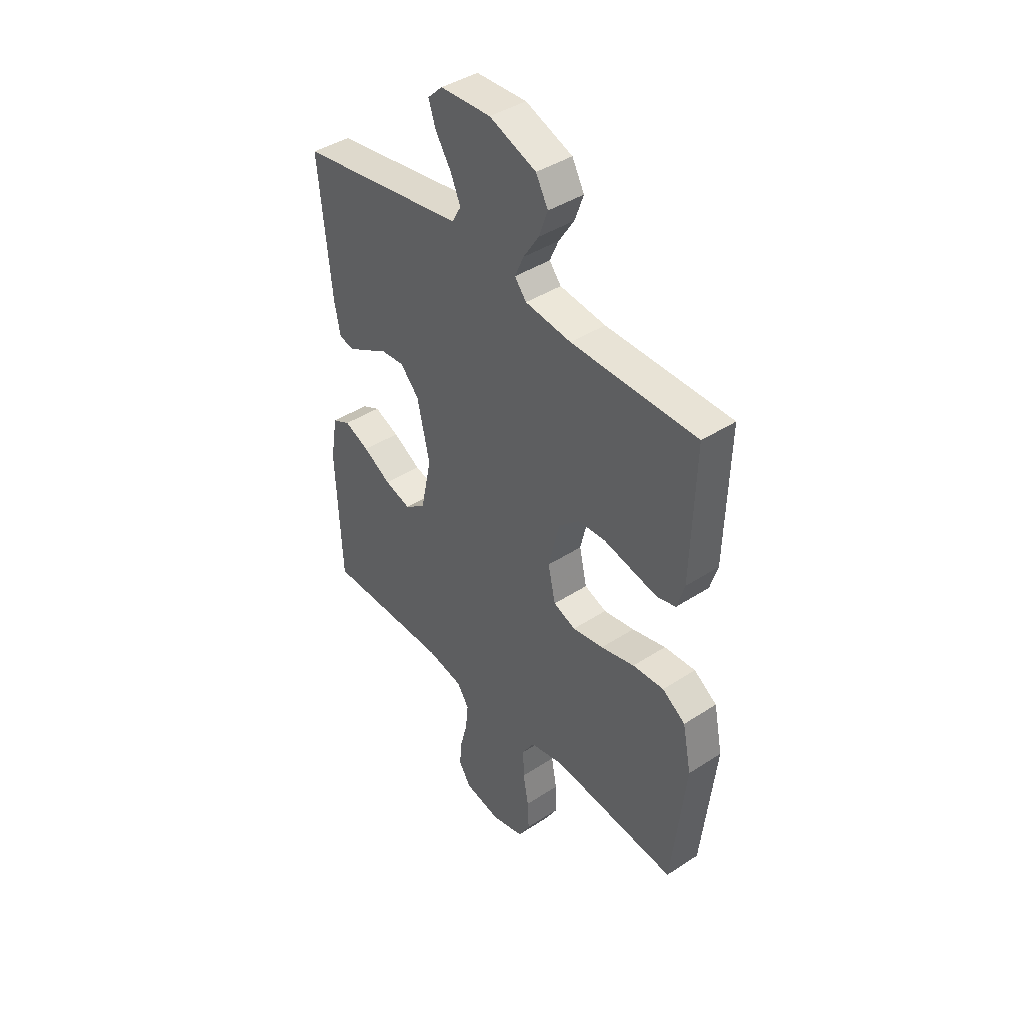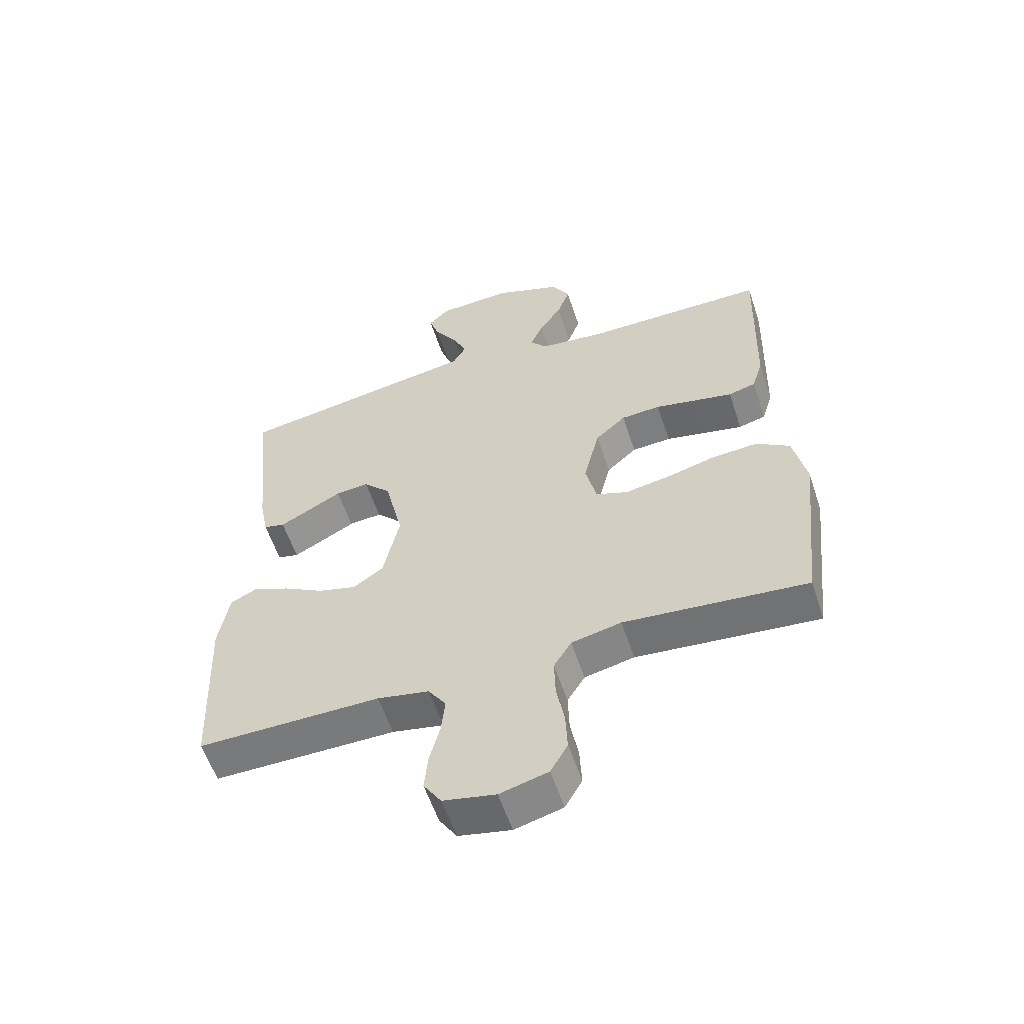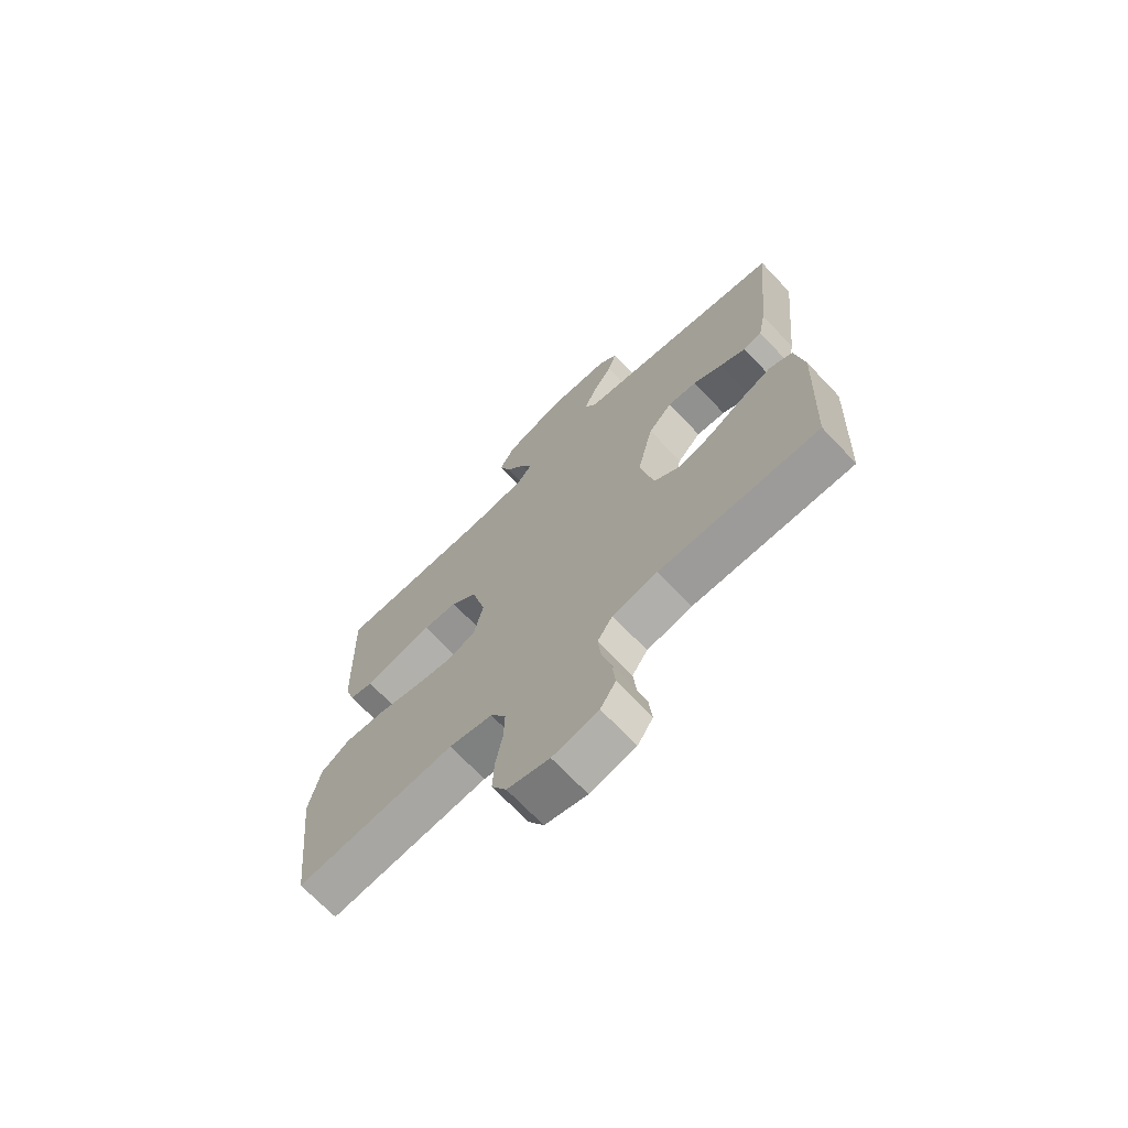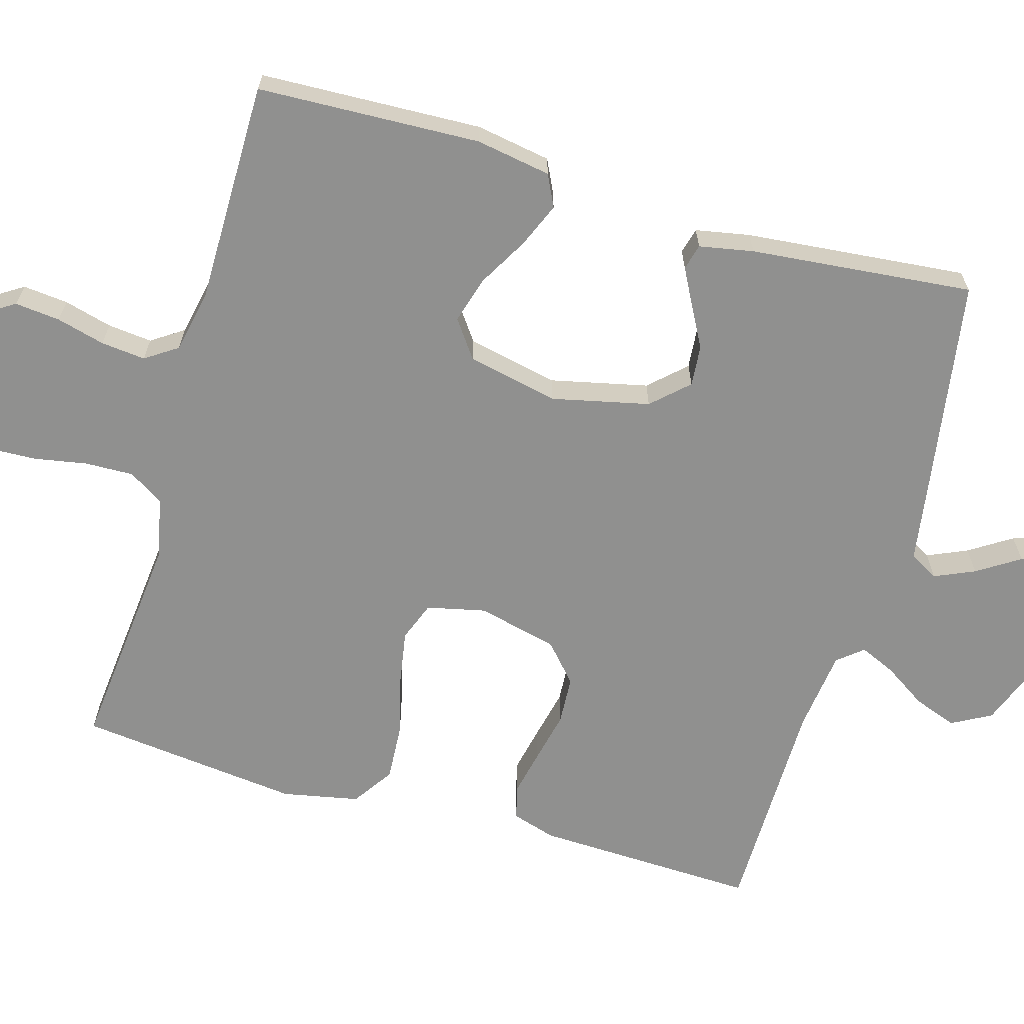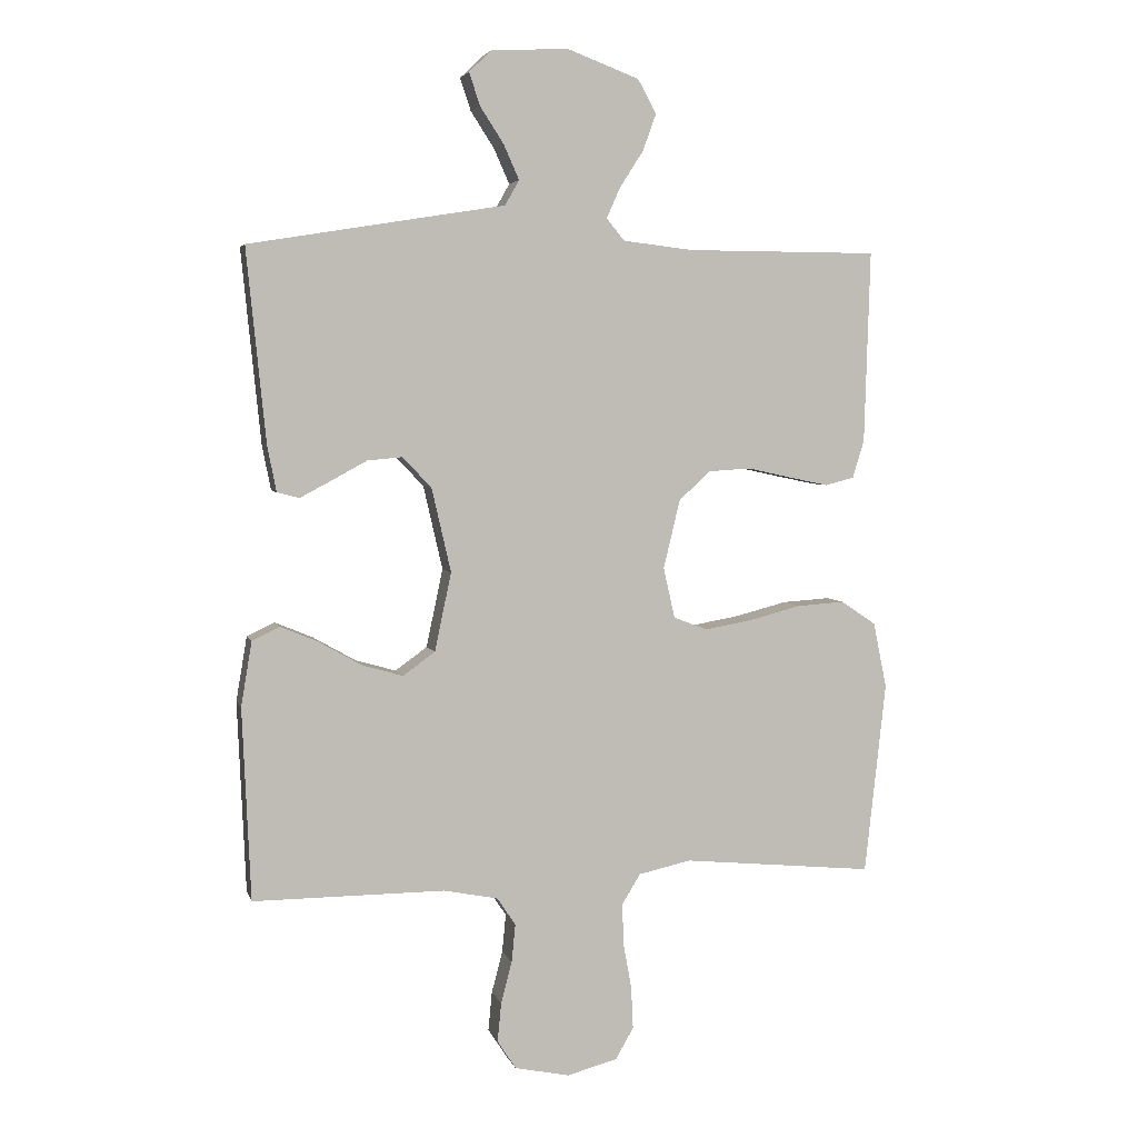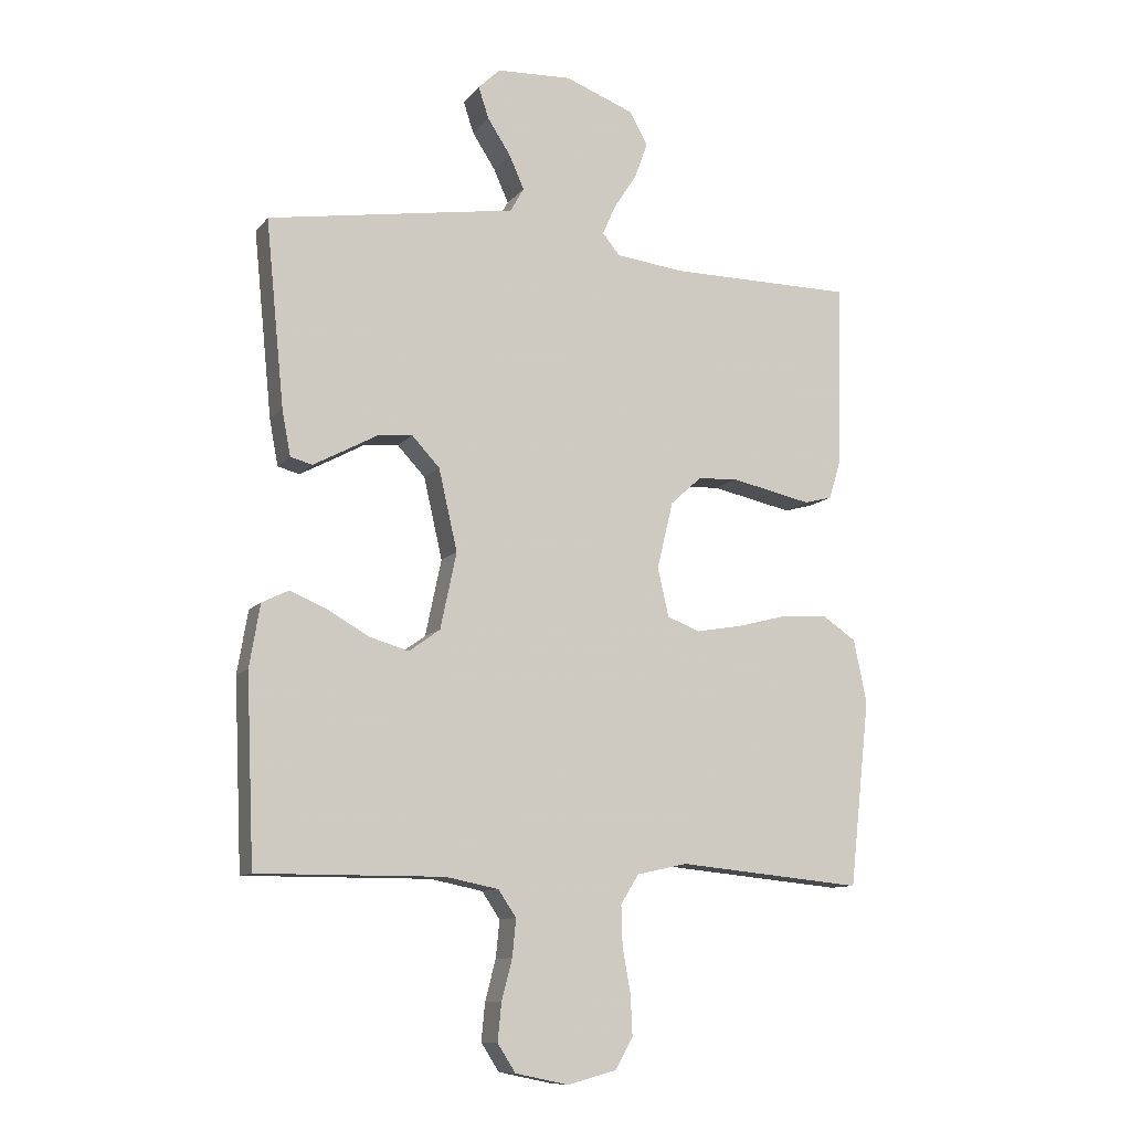
<metadata>
{"format":"obj","ext":"obj","renderer":"f3d","projection":"perspective","resolution":1024,"background":"white","views":[{"elev":41.6,"azim":51.8,"up":"+Z"},{"elev":-57.9,"azim":18.3,"up":"+Z"},{"elev":-70.0,"azim":-136.5,"up":"+Z"},{"elev":-65.6,"azim":-106.3,"up":"+Y"},{"elev":4.4,"azim":-14.0,"up":"+Z"},{"elev":-10.5,"azim":-22.6,"up":"+Z"}]}
</metadata>
<code>
v -0.5 0.07 -0.5
v -0.513 0.07 -0.2
v -0.496 0.07 -0.099
v -0.453 0.07 -0.078
v -0.393 0.07 -0.103
v -0.326 0.07 -0.141
v -0.263 0.07 -0.159
v -0.213 0.07 -0.123
v -0.187 0.07 0
v -0.217 0.07 0.131
v -0.262 0.07 0.179
v -0.317 0.07 0.174
v -0.372 0.07 0.144
v -0.421 0.07 0.118
v -0.456 0.07 0.127
v -0.47 0.07 0.2
v -0.5 0.07 0.5
v -0.2 0.07 0.549
v -0.1 0.07 0.565
v -0.078 0.07 0.604
v -0.102 0.07 0.658
v -0.139 0.07 0.715
v -0.156 0.07 0.766
v -0.121 0.07 0.8
v 0 0.07 0.806
v 0.112 0.07 0.764
v 0.141 0.07 0.711
v 0.12 0.07 0.653
v 0.083 0.07 0.596
v 0.062 0.07 0.548
v 0.09 0.07 0.514
v 0.2 0.07 0.501
v 0.5 0.07 0.5
v 0.491 0.07 0.2
v 0.473 0.07 0.141
v 0.428 0.07 0.129
v 0.366 0.07 0.142
v 0.297 0.07 0.157
v 0.232 0.07 0.153
v 0.182 0.07 0.108
v 0.156 0.07 0
v 0.174 0.07 -0.079
v 0.227 0.07 -0.099
v 0.301 0.07 -0.086
v 0.382 0.07 -0.065
v 0.457 0.07 -0.06
v 0.512 0.07 -0.097
v 0.533 0.07 -0.2
v 0.5 0.07 -0.5
v 0.2 0.07 -0.471
v 0.118 0.07 -0.489
v 0.089 0.07 -0.536
v 0.091 0.07 -0.601
v 0.104 0.07 -0.672
v 0.107 0.07 -0.738
v 0.079 0.07 -0.787
v 0 0.07 -0.808
v -0.086 0.07 -0.79
v -0.115 0.07 -0.745
v -0.109 0.07 -0.684
v -0.092 0.07 -0.619
v -0.086 0.07 -0.559
v -0.115 0.07 -0.516
v -0.2 0.07 -0.499
v -0.5 0 -0.5
v -0.513 0 -0.2
v -0.496 0 -0.099
v -0.453 0 -0.078
v -0.393 0 -0.103
v -0.326 0 -0.141
v -0.263 0 -0.159
v -0.213 0 -0.123
v -0.187 0 0
v -0.217 0 0.131
v -0.262 0 0.179
v -0.317 0 0.174
v -0.372 0 0.144
v -0.421 0 0.118
v -0.456 0 0.127
v -0.47 0 0.2
v -0.5 0 0.5
v -0.2 0 0.549
v -0.1 0 0.565
v -0.078 0 0.604
v -0.102 0 0.658
v -0.139 0 0.715
v -0.156 0 0.766
v -0.121 0 0.8
v 0 0 0.806
v 0.112 0 0.764
v 0.141 0 0.711
v 0.12 0 0.653
v 0.083 0 0.596
v 0.062 0 0.548
v 0.09 0 0.514
v 0.2 0 0.501
v 0.5 0 0.5
v 0.491 0 0.2
v 0.473 0 0.141
v 0.428 0 0.129
v 0.366 0 0.142
v 0.297 0 0.157
v 0.232 0 0.153
v 0.182 0 0.108
v 0.156 0 0
v 0.174 0 -0.079
v 0.227 0 -0.099
v 0.301 0 -0.086
v 0.382 0 -0.065
v 0.457 0 -0.06
v 0.512 0 -0.097
v 0.533 0 -0.2
v 0.5 0 -0.5
v 0.2 0 -0.471
v 0.118 0 -0.489
v 0.089 0 -0.536
v 0.091 0 -0.601
v 0.104 0 -0.672
v 0.107 0 -0.738
v 0.079 0 -0.787
v 0 0 -0.808
v -0.086 0 -0.79
v -0.115 0 -0.745
v -0.109 0 -0.684
v -0.092 0 -0.619
v -0.086 0 -0.559
v -0.115 0 -0.516
v -0.2 0 -0.499
f 59 60 61
f 58 59 61
f 57 58 61
f 56 57 61
f 55 56 61
f 54 55 61
f 53 54 61
f 52 53 61 62
f 51 52 62 63
f 48 49 50
f 47 48 50
f 46 47 50
f 45 46 50
f 44 45 50
f 51 63 64
f 50 51 64
f 44 50 64
f 43 44 64
f 36 37 38
f 35 36 38
f 34 35 38
f 33 34 38
f 32 33 38
f 31 32 38 39
f 30 31 39 40
f 27 28 29
f 26 27 29
f 25 26 29
f 24 25 29
f 23 24 29
f 22 23 29
f 21 22 29
f 20 21 29 30
f 30 40 41
f 20 30 41
f 19 20 41
f 17 18 19
f 16 17 19
f 15 16 19
f 14 15 19
f 13 14 19
f 12 13 19
f 4 5 6
f 3 4 6
f 2 3 6
f 1 2 6
f 64 1 6
f 64 6 7
f 64 7 8
f 43 64 8
f 42 43 8
f 41 42 8 9
f 19 41 9 10
f 11 12 19
f 10 11 19
f 125 124 123
f 125 123 122
f 125 122 121
f 125 121 120
f 125 120 119
f 125 119 118
f 125 118 117
f 126 125 117 116
f 127 126 116 115
f 114 113 112
f 114 112 111
f 114 111 110
f 114 110 109
f 114 109 108
f 128 127 115
f 128 115 114
f 128 114 108
f 128 108 107
f 102 101 100
f 102 100 99
f 102 99 98
f 102 98 97
f 102 97 96
f 103 102 96 95
f 104 103 95 94
f 93 92 91
f 93 91 90
f 93 90 89
f 93 89 88
f 93 88 87
f 93 87 86
f 93 86 85
f 94 93 85 84
f 105 104 94
f 105 94 84
f 105 84 83
f 83 82 81
f 83 81 80
f 83 80 79
f 83 79 78
f 83 78 77
f 83 77 76
f 70 69 68
f 70 68 67
f 70 67 66
f 70 66 65
f 70 65 128
f 71 70 128
f 72 71 128
f 72 128 107
f 72 107 106
f 73 72 106 105
f 74 73 105 83
f 83 76 75
f 83 75 74
f 1 65 66 2
f 2 66 67 3
f 3 67 68 4
f 4 68 69 5
f 5 69 70 6
f 6 70 71 7
f 7 71 72 8
f 8 72 73 9
f 9 73 74 10
f 10 74 75 11
f 11 75 76 12
f 12 76 77 13
f 13 77 78 14
f 14 78 79 15
f 15 79 80 16
f 16 80 81 17
f 17 81 82 18
f 18 82 83 19
f 19 83 84 20
f 20 84 85 21
f 21 85 86 22
f 22 86 87 23
f 23 87 88 24
f 24 88 89 25
f 25 89 90 26
f 26 90 91 27
f 27 91 92 28
f 28 92 93 29
f 29 93 94 30
f 30 94 95 31
f 31 95 96 32
f 32 96 97 33
f 33 97 98 34
f 34 98 99 35
f 35 99 100 36
f 36 100 101 37
f 37 101 102 38
f 38 102 103 39
f 39 103 104 40
f 40 104 105 41
f 41 105 106 42
f 42 106 107 43
f 43 107 108 44
f 44 108 109 45
f 45 109 110 46
f 46 110 111 47
f 47 111 112 48
f 48 112 113 49
f 49 113 114 50
f 50 114 115 51
f 51 115 116 52
f 52 116 117 53
f 53 117 118 54
f 54 118 119 55
f 55 119 120 56
f 56 120 121 57
f 57 121 122 58
f 58 122 123 59
f 59 123 124 60
f 60 124 125 61
f 61 125 126 62
f 62 126 127 63
f 63 127 128 64
f 64 128 65 1

</code>
